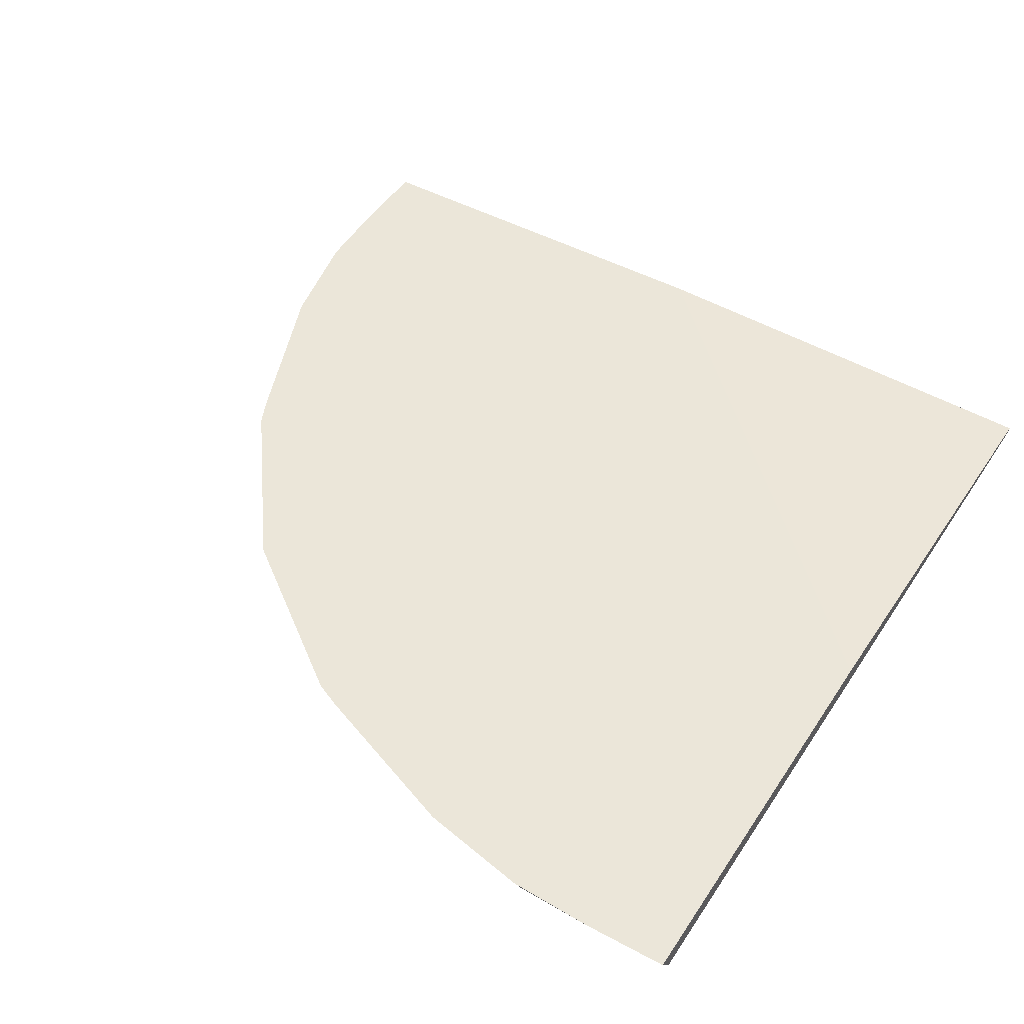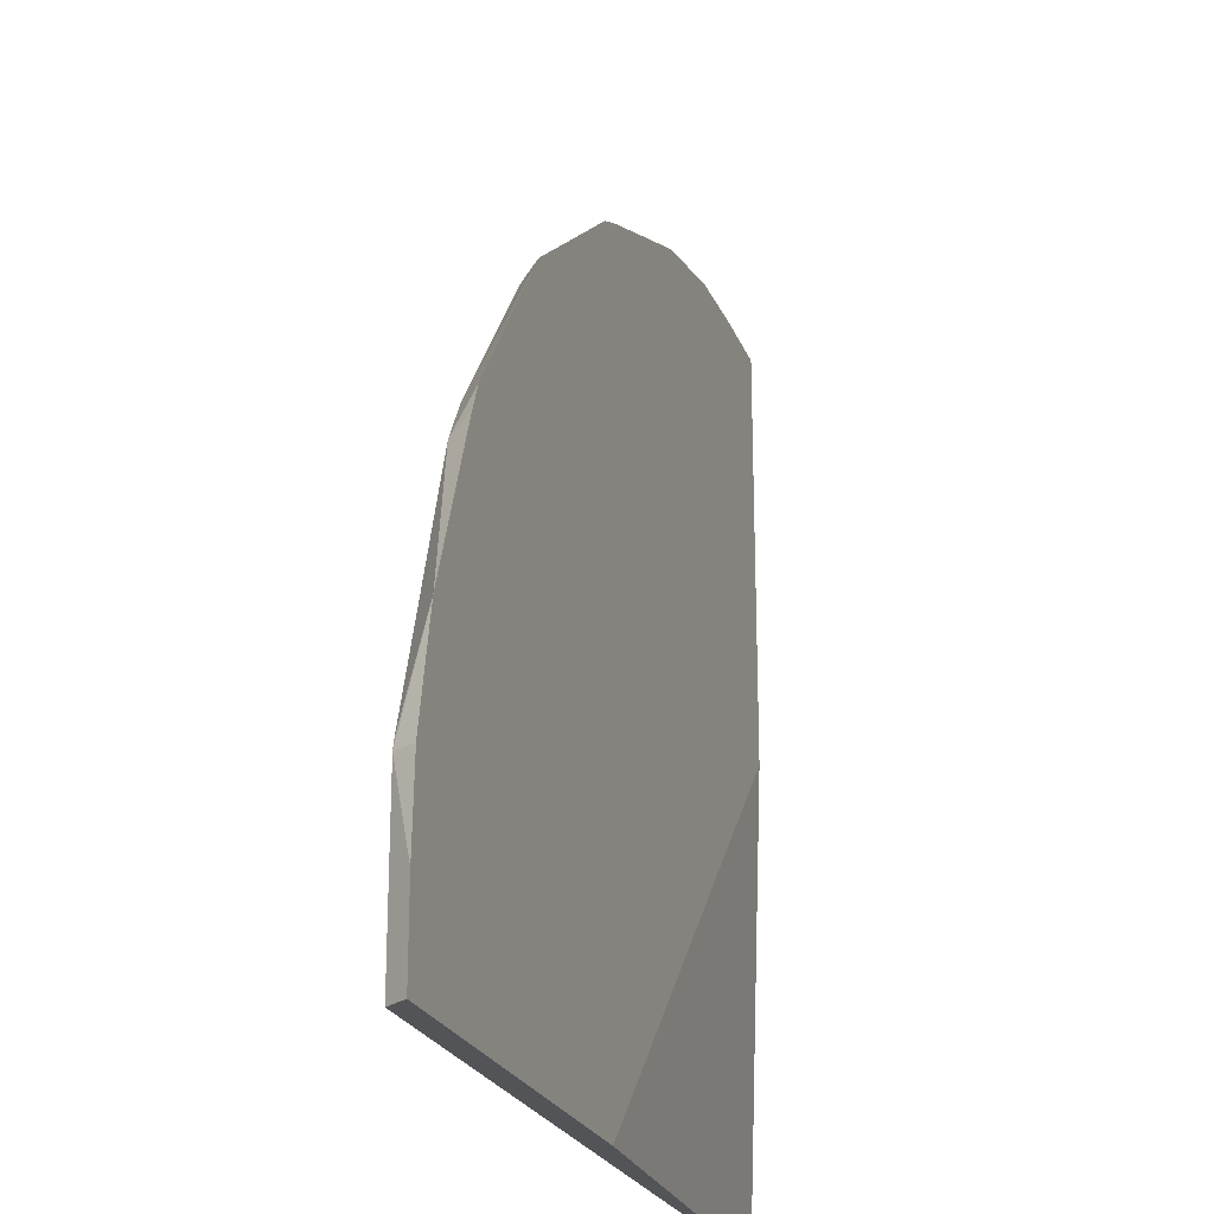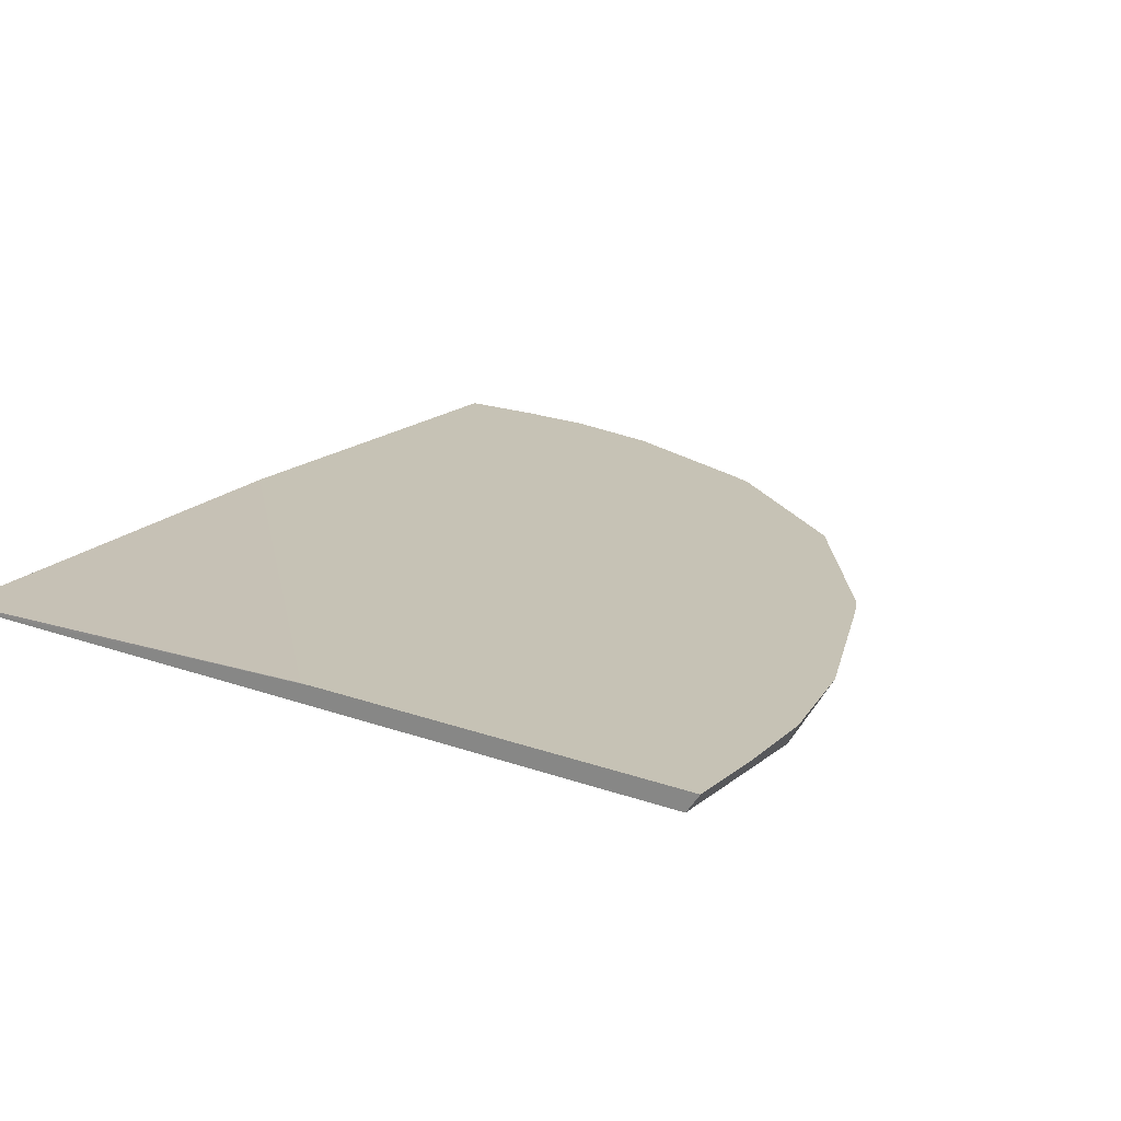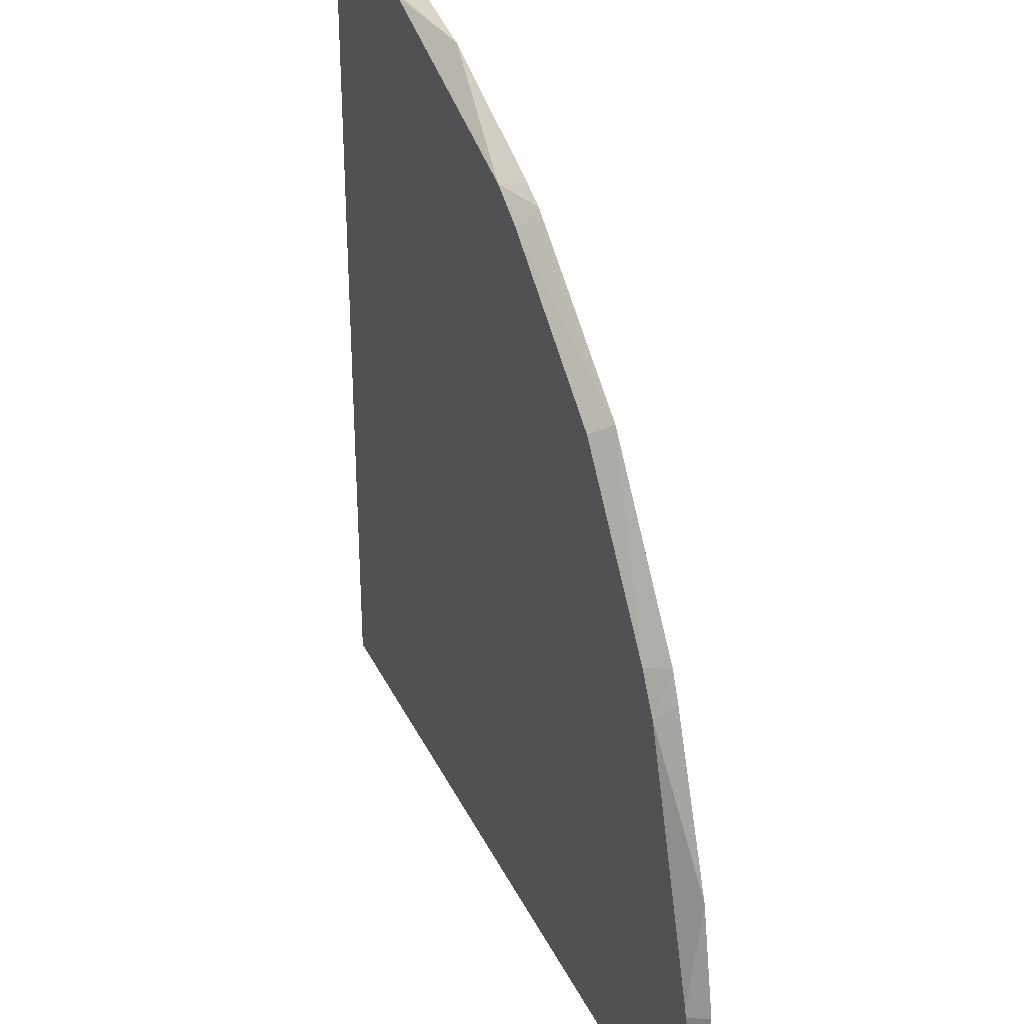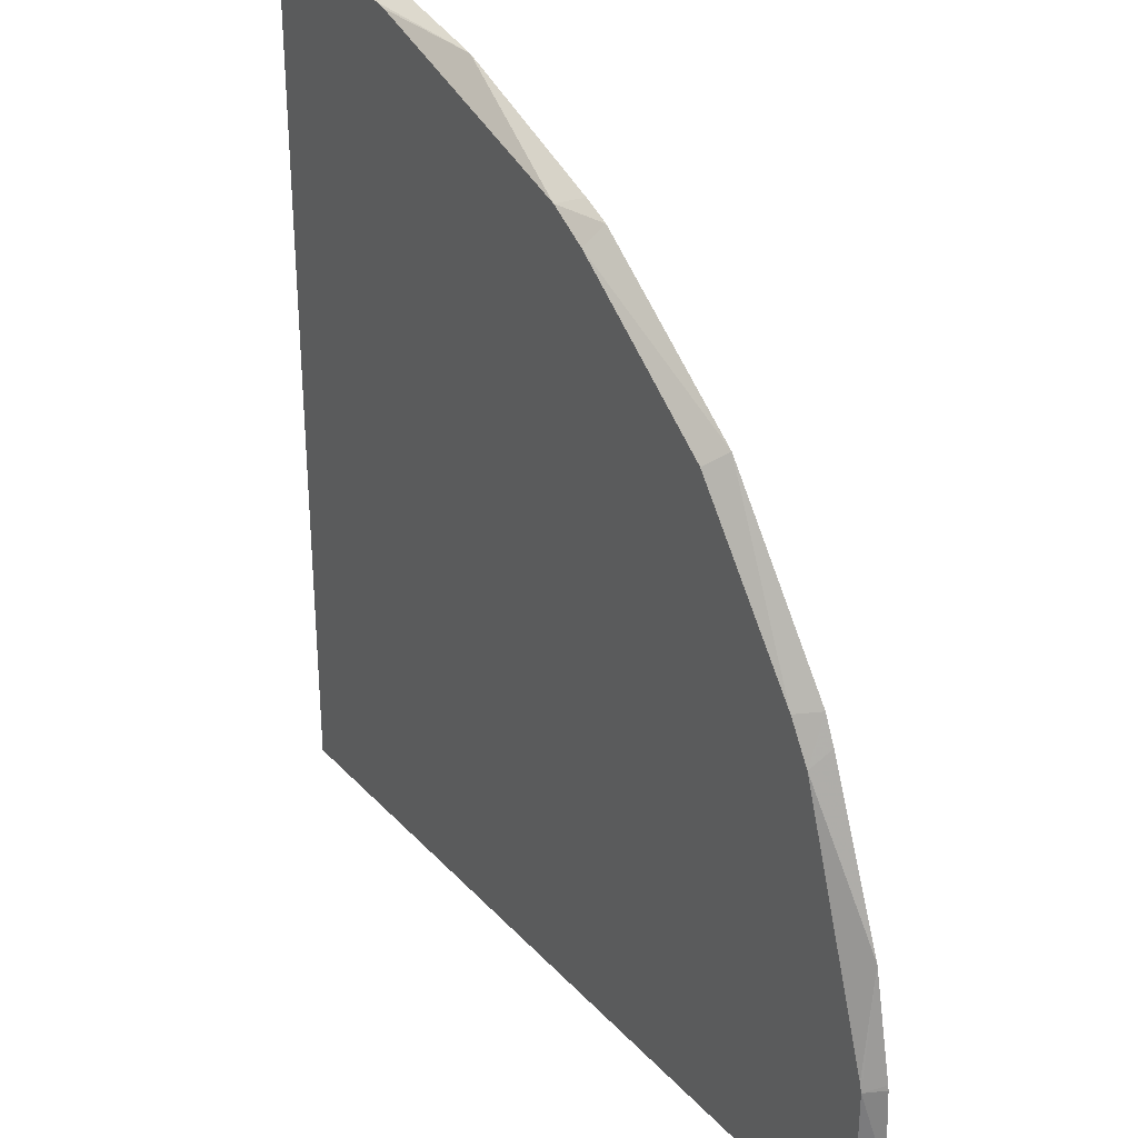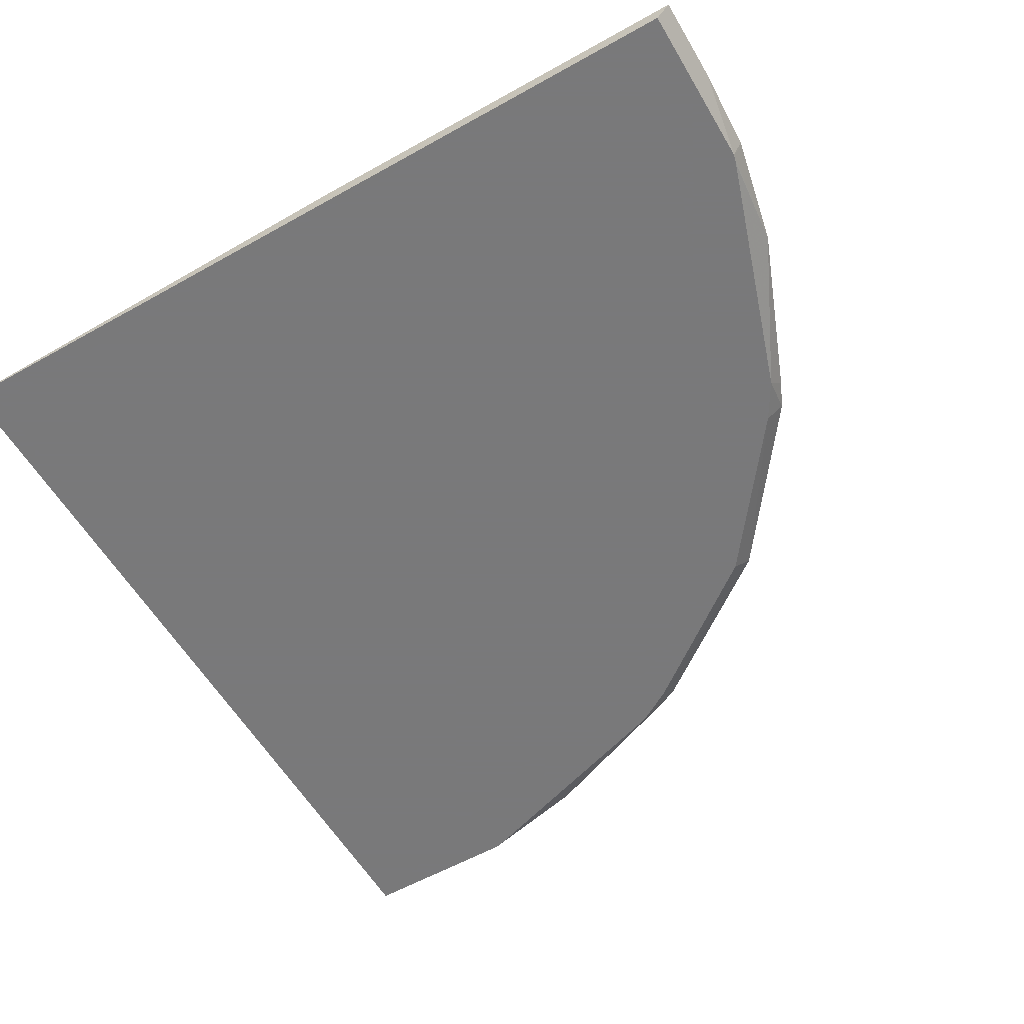
<metadata>
{"format":"obj","ext":"obj","renderer":"f3d","projection":"perspective","resolution":1024,"background":"white","views":[{"elev":47.0,"azim":121.5,"up":"+Y"},{"elev":-22.9,"azim":107.5,"up":"+Z"},{"elev":18.9,"azim":-55.5,"up":"+Y"},{"elev":32.3,"azim":67.8,"up":"+Z"},{"elev":31.4,"azim":55.6,"up":"+Z"},{"elev":-57.8,"azim":-59.8,"up":"+Y"}]}
</metadata>
<code>
v -0.0003 -0.2716 0.0001526
v -0.0002586 -0.2701 0.0001526
v 0.2242 -0.2618 0.0001526
v -0.0002172 -0.2618 0.2242
v -0.0003 -0.2618 0.2311
v -0.0003 -0.2618 0.432
v 0.432 -0.2618 0.0001527
v 0.4251 -0.2716 0.0001527
v 0.3106 -0.2716 0.3105
v 0.4251 -0.2716 0.08309
v 0.3824 -0.2716 0.2124
v 0.3708 -0.2716 0.2316
v 0.3171 -0.2618 0.3171
v 0.3794 -0.2618 0.234
v 0.3855 -0.2618 0.2206
v 0.4183 -0.2618 0.1384
v 0.424 -0.2716 0.0877
v 0.4296 -0.2618 0.08554
v 0.43 -0.2618 0.08309
v 0.432 -0.2618 0.04156
v 0.1384 -0.2618 0.4183
v 0.234 -0.2618 0.3794
v 0.2316 -0.2716 0.3708
v 0.2123 -0.2716 0.3824
v 0.2206 -0.2618 0.3855
v 0.08772 -0.2716 0.4239
v 0.08313 -0.2716 0.4251
v 0.08557 -0.2618 0.4295
v 0.08313 -0.2618 0.43
v 0.04158 -0.2618 0.432
v -0.0003 -0.2716 0.4251
f 25 21 24
f 25 24 22
f 23 22 24
f 23 24 9
f 23 9 13
f 21 13 6
f 22 13 21
f 13 7 6
f 14 16 13
f 25 22 21
f 16 7 13
f 23 13 22
f 26 24 21
f 27 6 31
f 26 21 27
f 28 27 21
f 28 29 27
f 28 21 29
f 29 21 6
f 30 29 6
f 30 6 27
f 27 31 9
f 24 27 9
f 31 1 9
f 31 6 1
f 19 7 16
f 26 27 24
f 10 8 7
f 30 27 29
f 20 7 19
f 20 10 7
f 2 3 1
f 2 4 3
f 2 5 4
f 2 1 5
f 5 1 6
f 4 6 7
f 3 4 7
f 3 7 8
f 3 8 1
f 8 9 1
f 10 9 8
f 11 9 10
f 5 6 4
f 12 13 9
f 20 19 10
f 12 9 11
f 18 10 19
f 18 19 16
f 18 16 10
f 17 10 16
f 17 11 10
f 17 16 11
f 15 11 16
f 15 16 14
f 15 14 11
f 12 11 14
f 12 14 13

</code>
